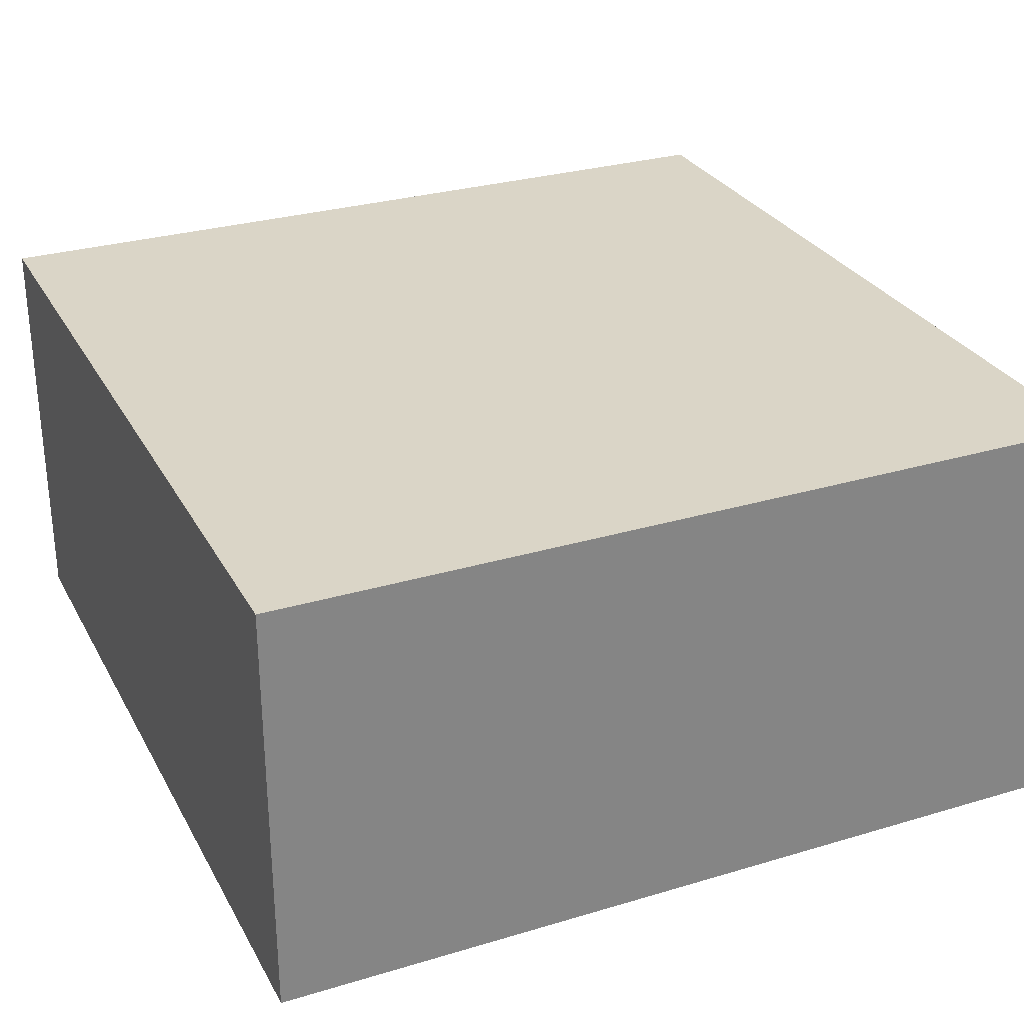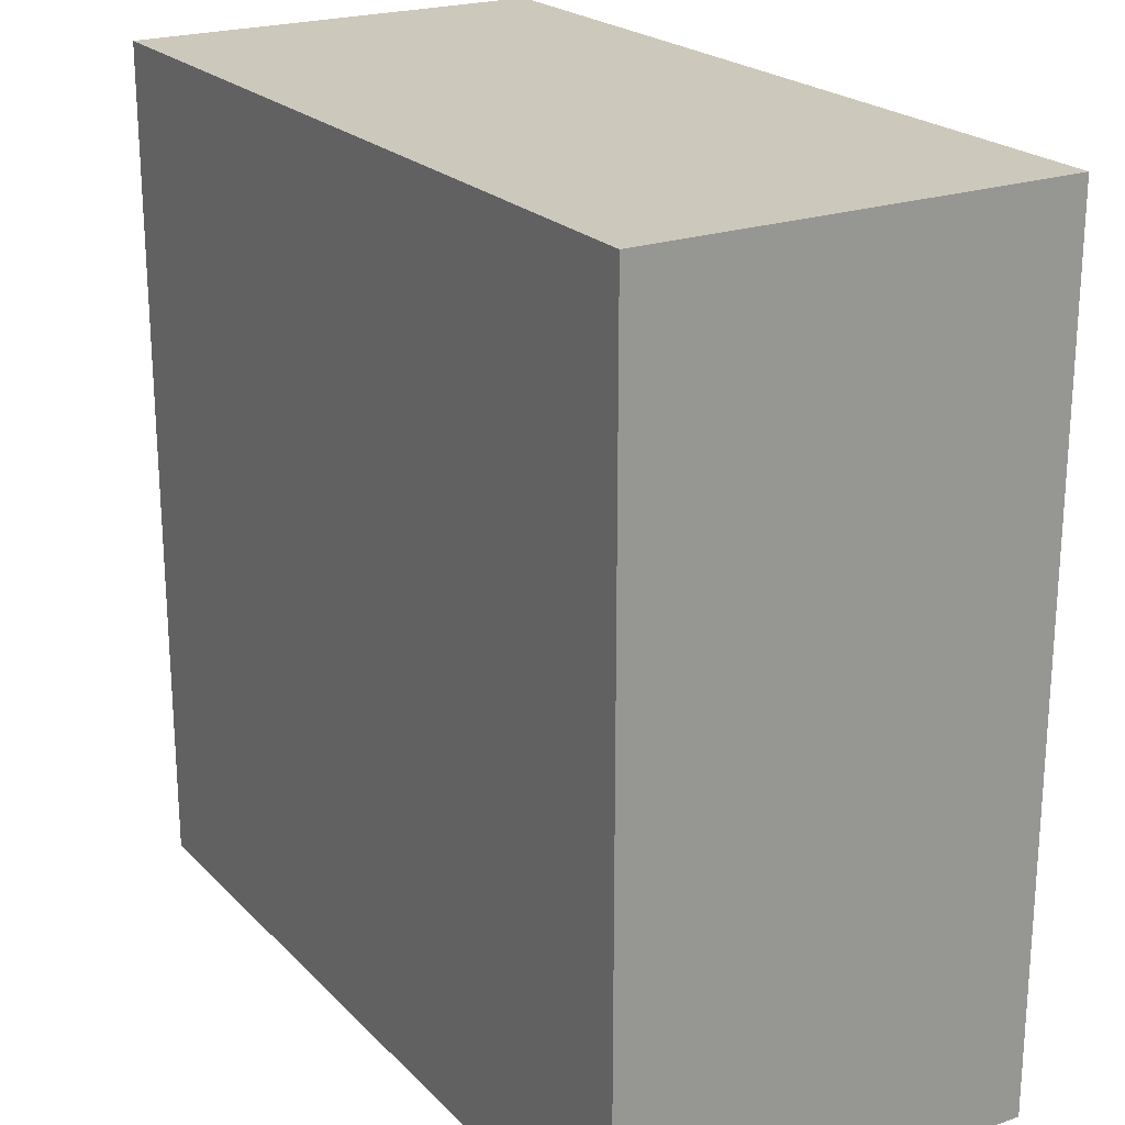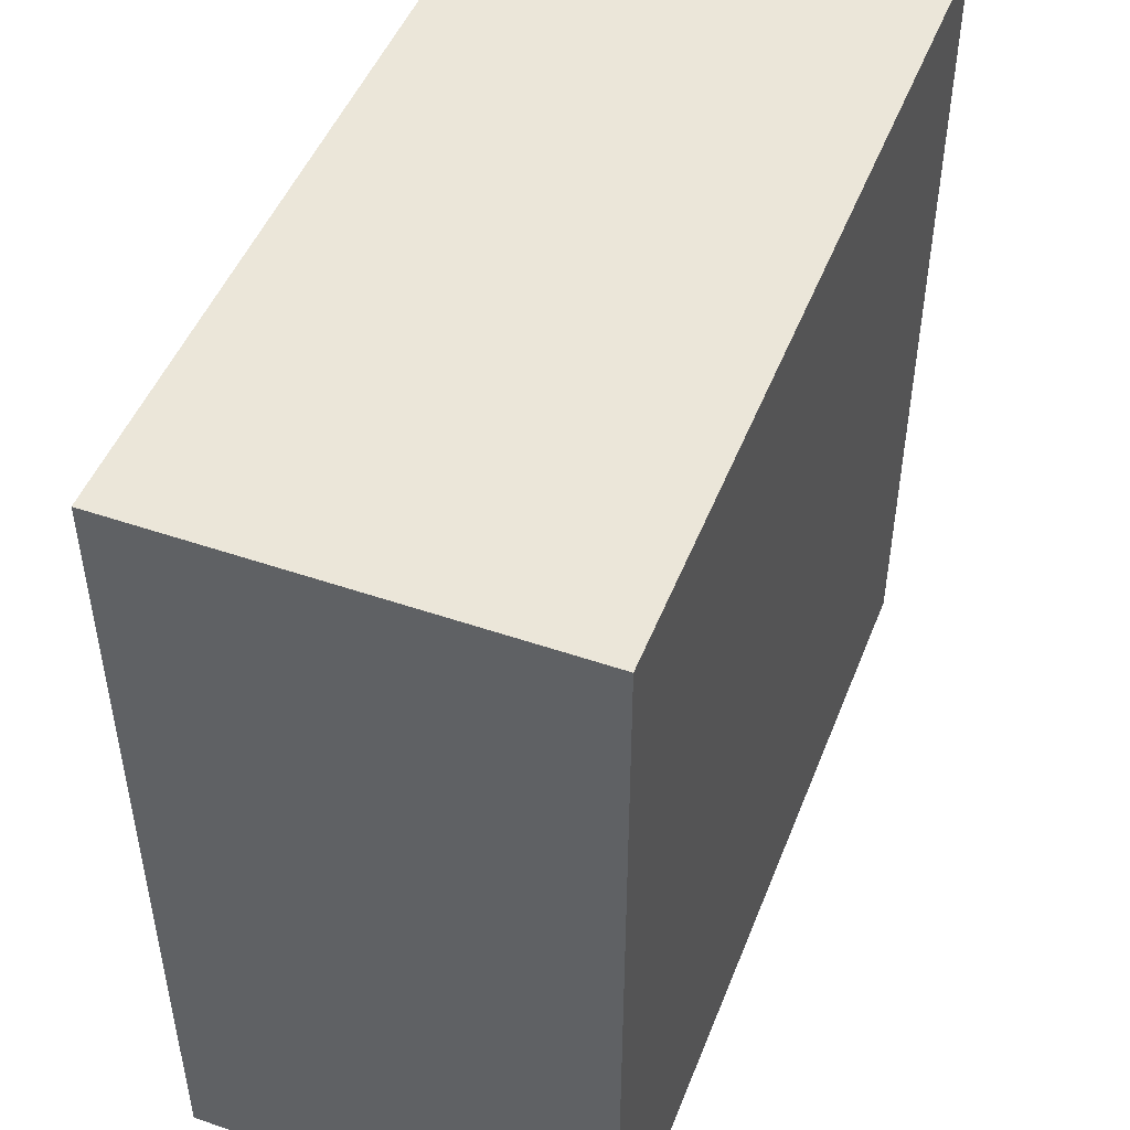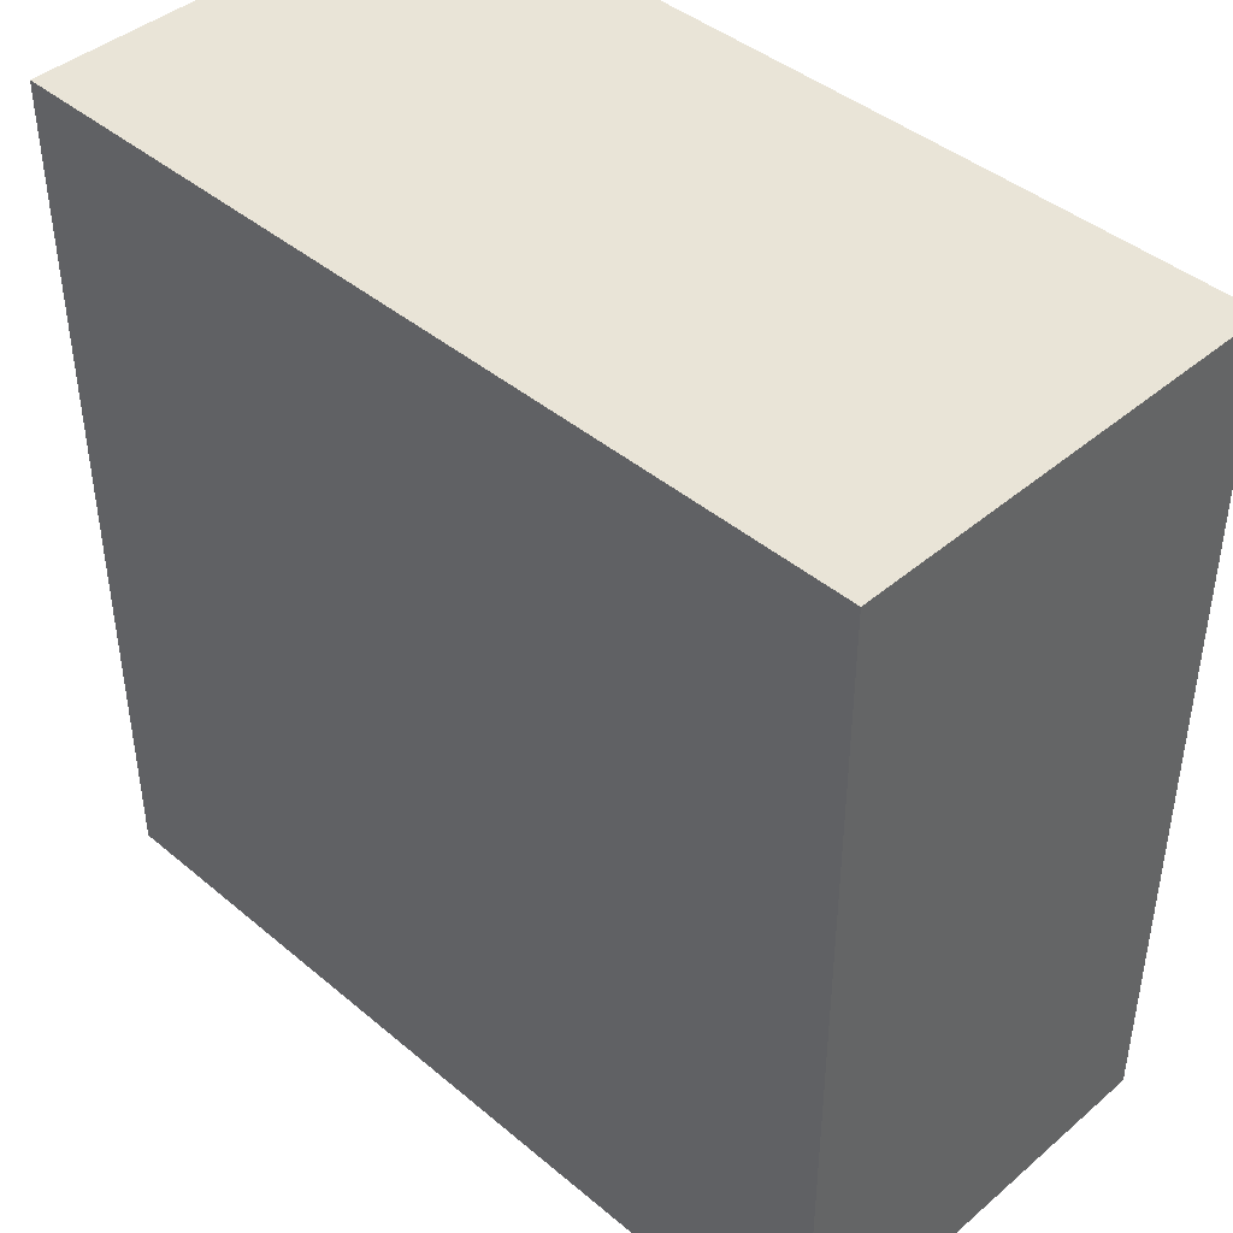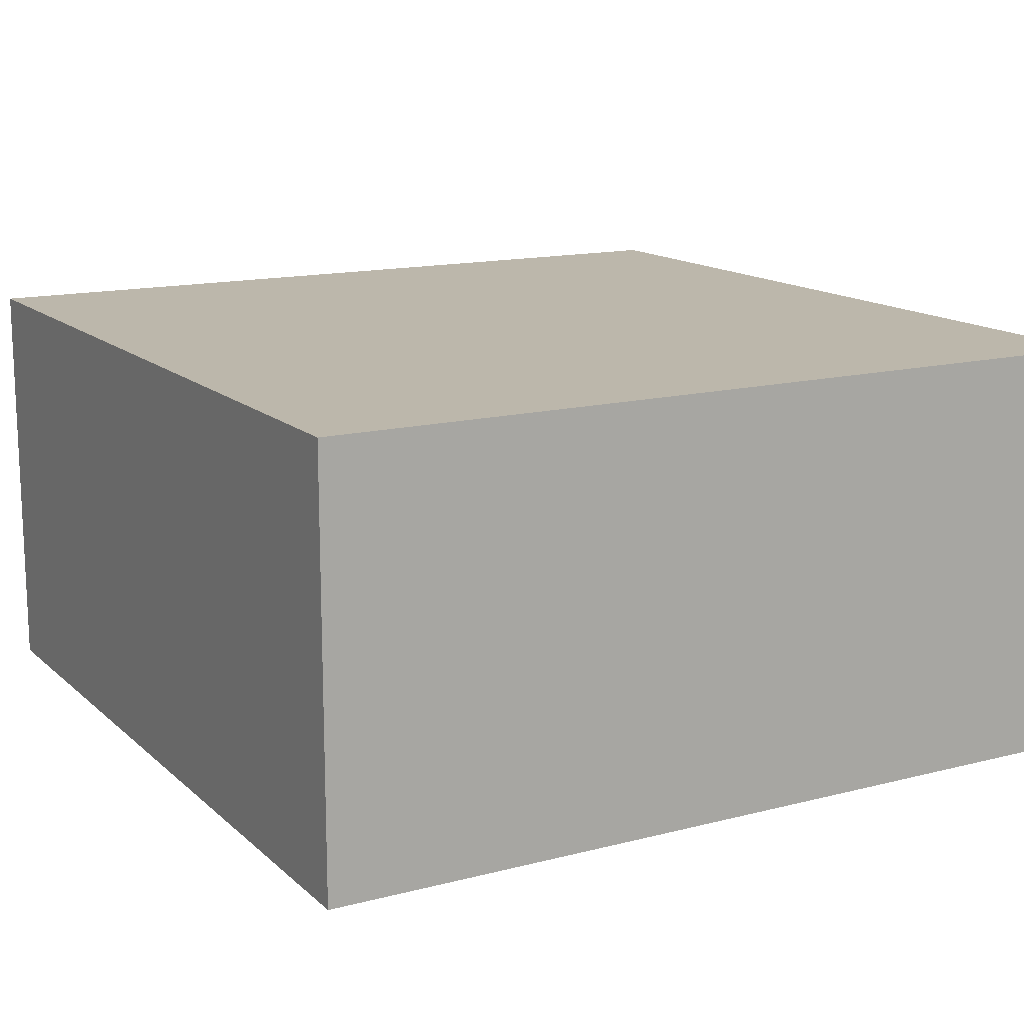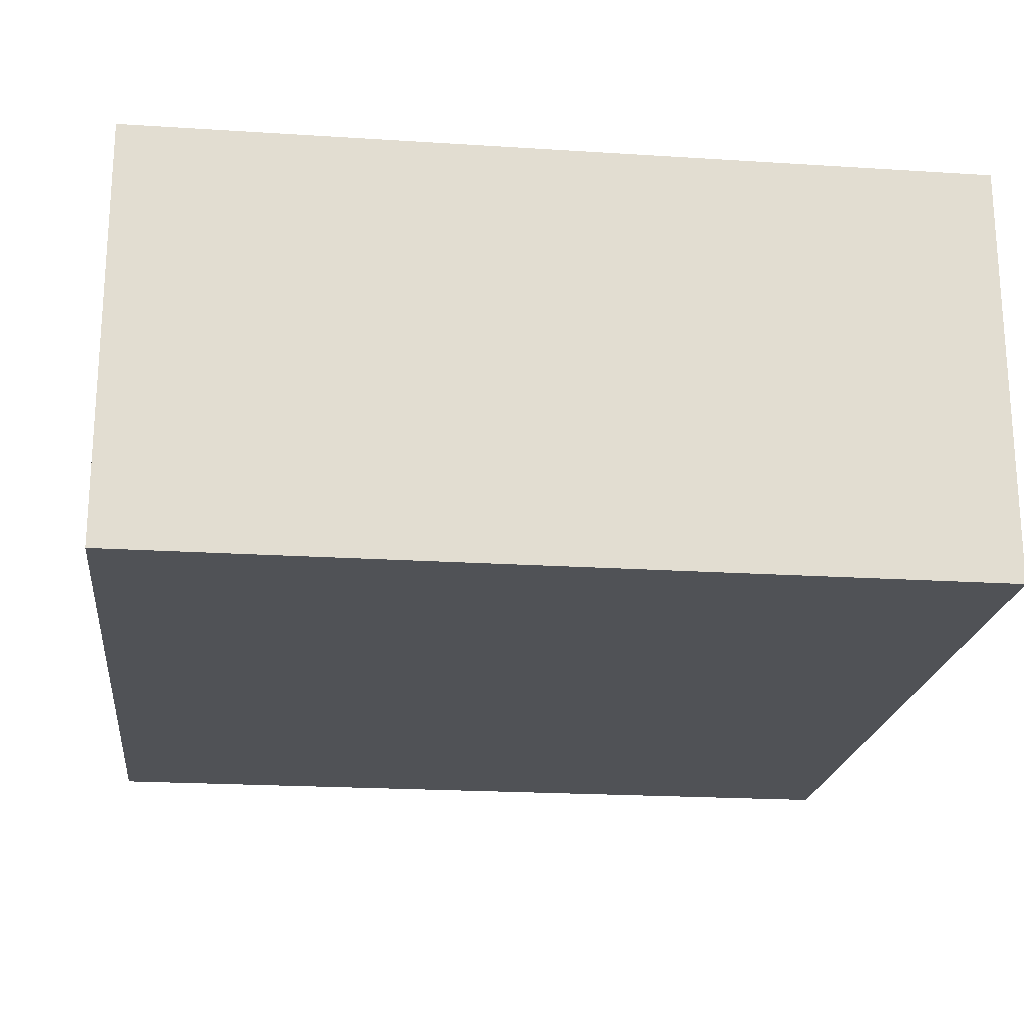
<metadata>
{"format":"obj","ext":"obj","renderer":"f3d","projection":"perspective","resolution":1024,"background":"white","views":[{"elev":29.0,"azim":-114.0,"up":"+Y"},{"elev":22.1,"azim":58.7,"up":"+Z"},{"elev":48.5,"azim":111.0,"up":"+Z"},{"elev":42.8,"azim":44.8,"up":"+Z"},{"elev":14.4,"azim":-119.4,"up":"+Y"},{"elev":-20.8,"azim":-6.6,"up":"+Y"}]}
</metadata>
<code>
v 0 0.5 0
v 0 0.5 1
v 1 0.5 1
v 1 0.5 0
v 0 0 1
v 0 0 0
v 1 0 0
v 1 0 1
f 1 2 3 4
f 5 6 7 8
f 4 7 6 1
f 2 5 8 3
f 1 6 5 2
f 3 8 7 4

</code>
